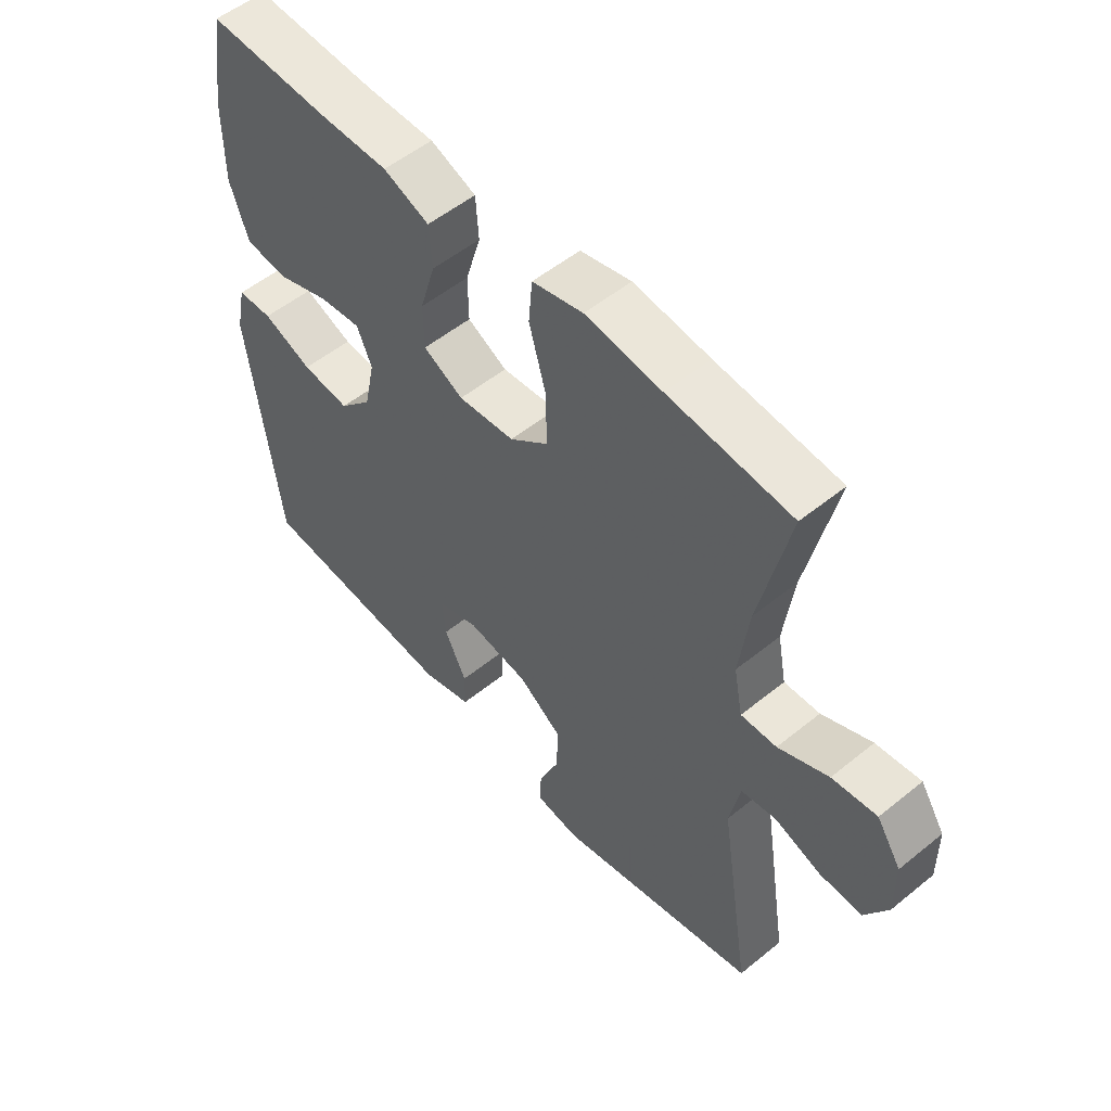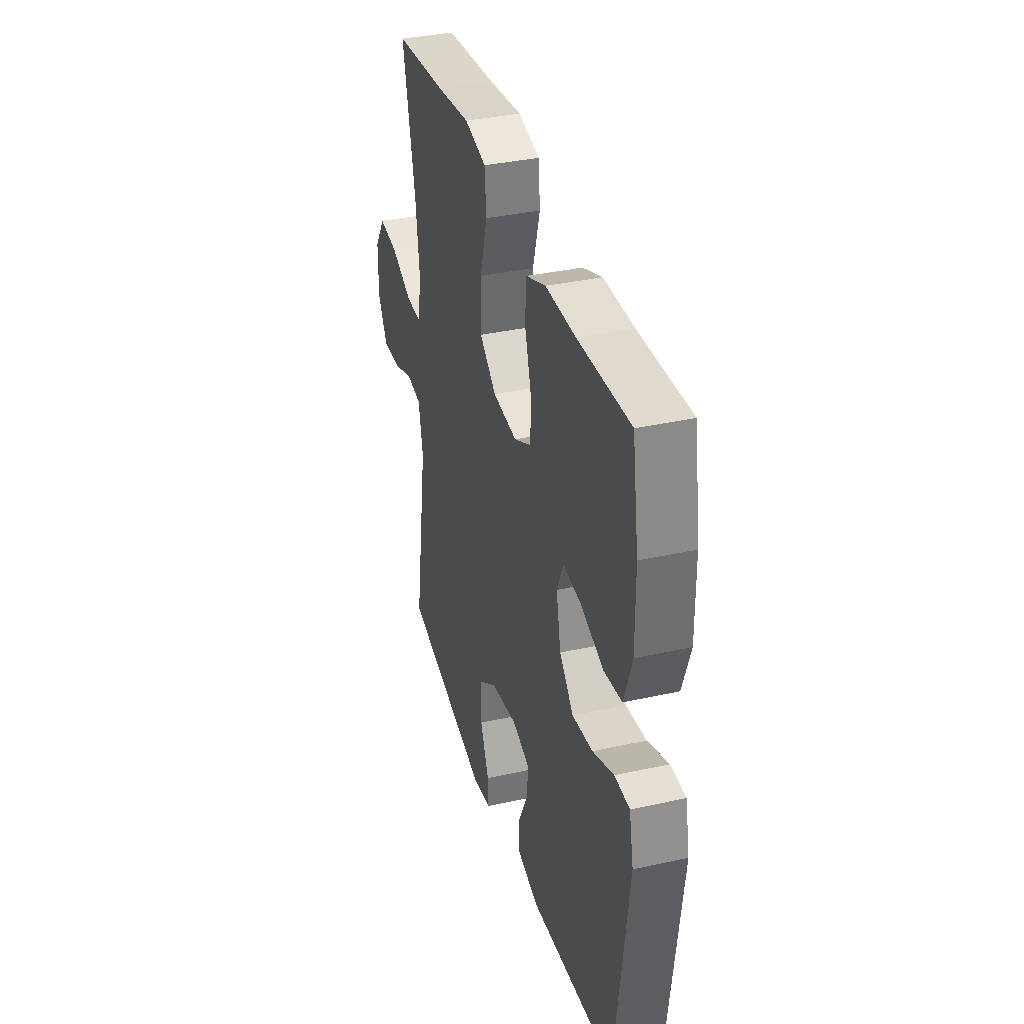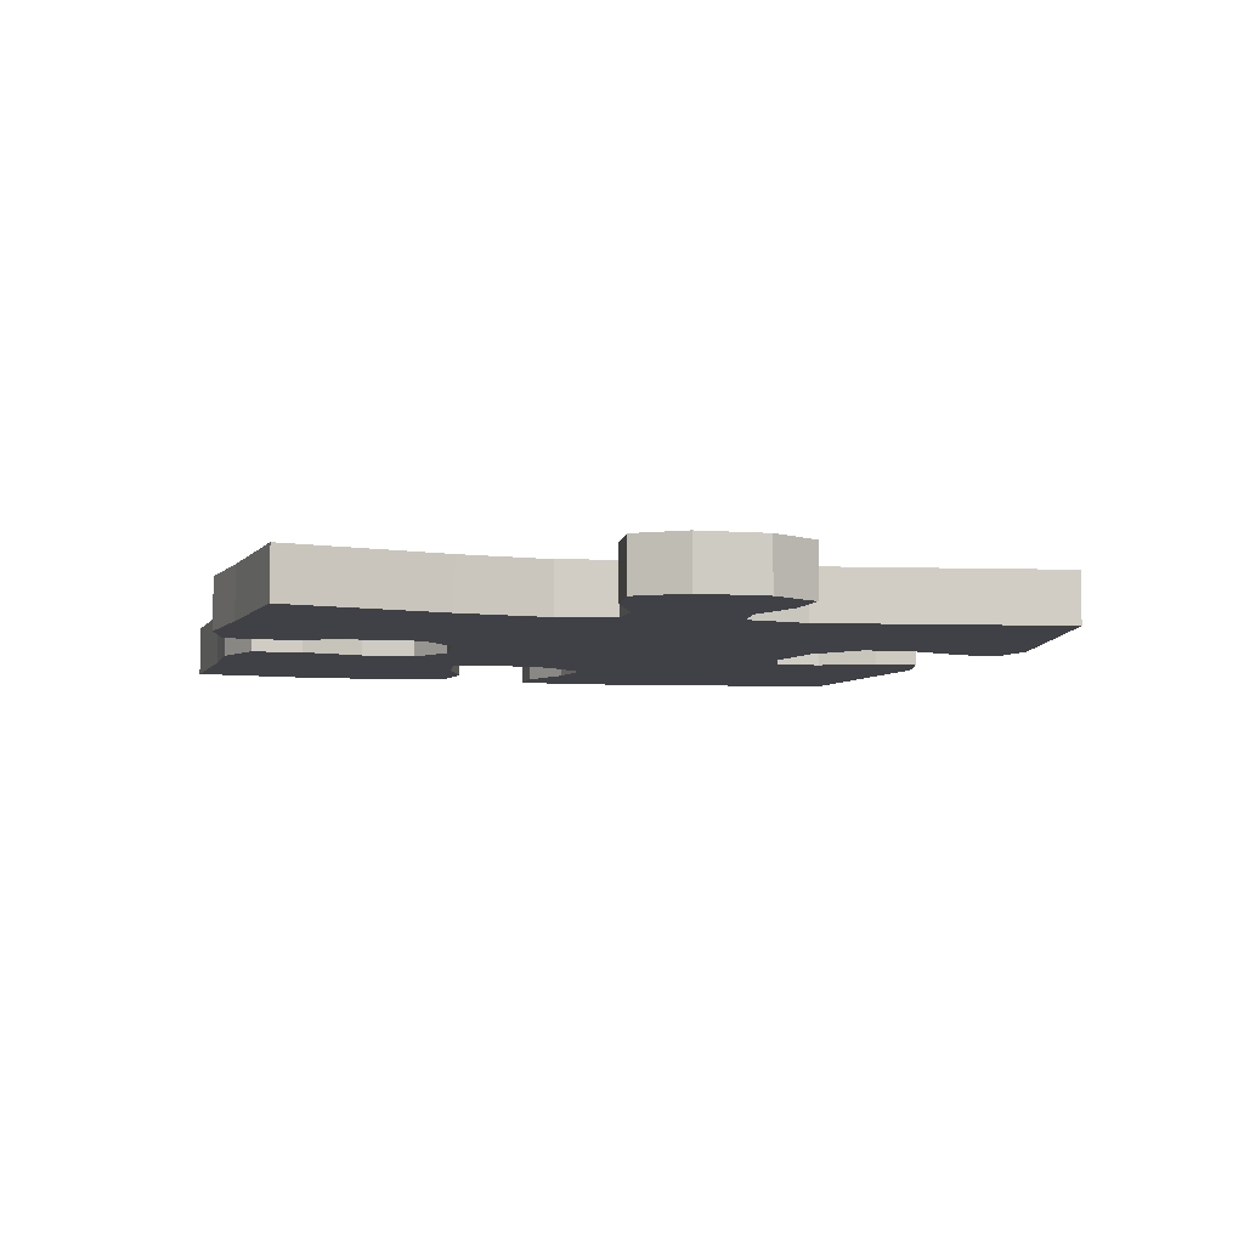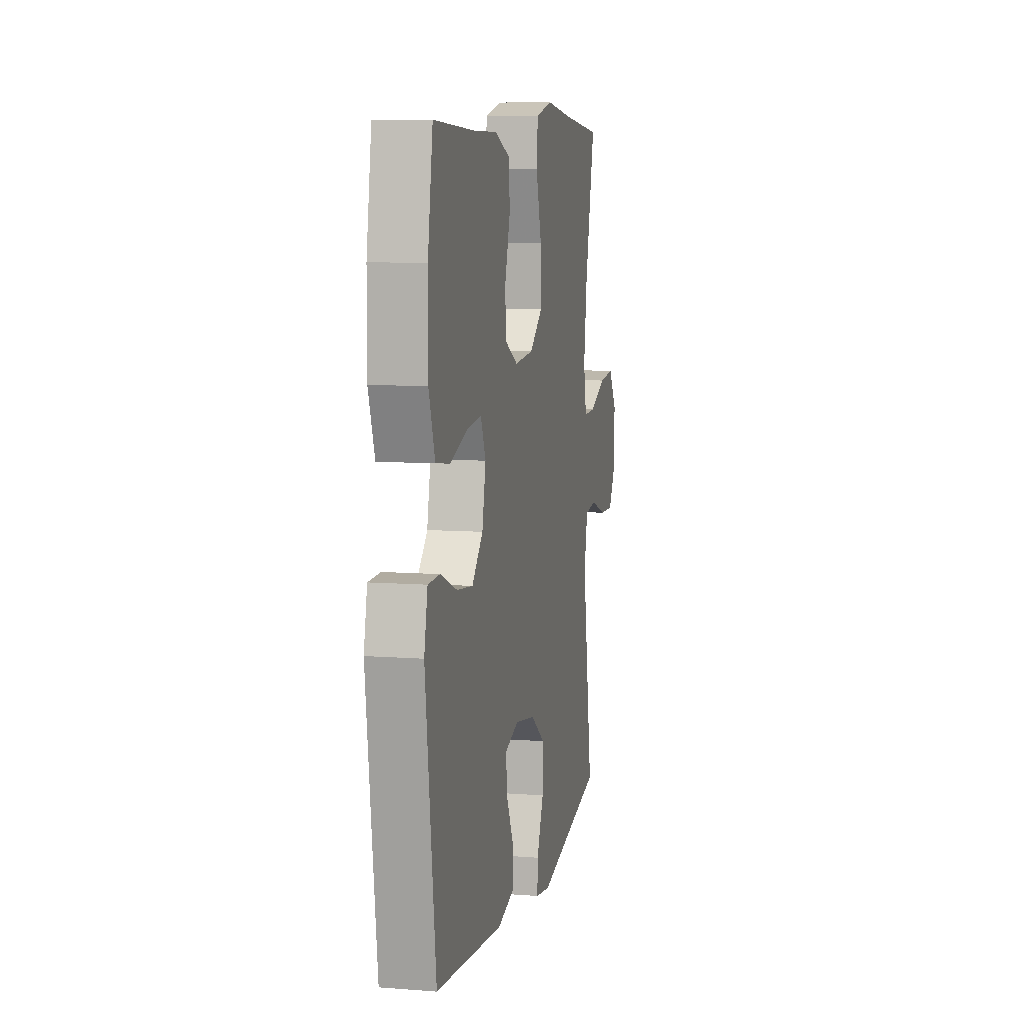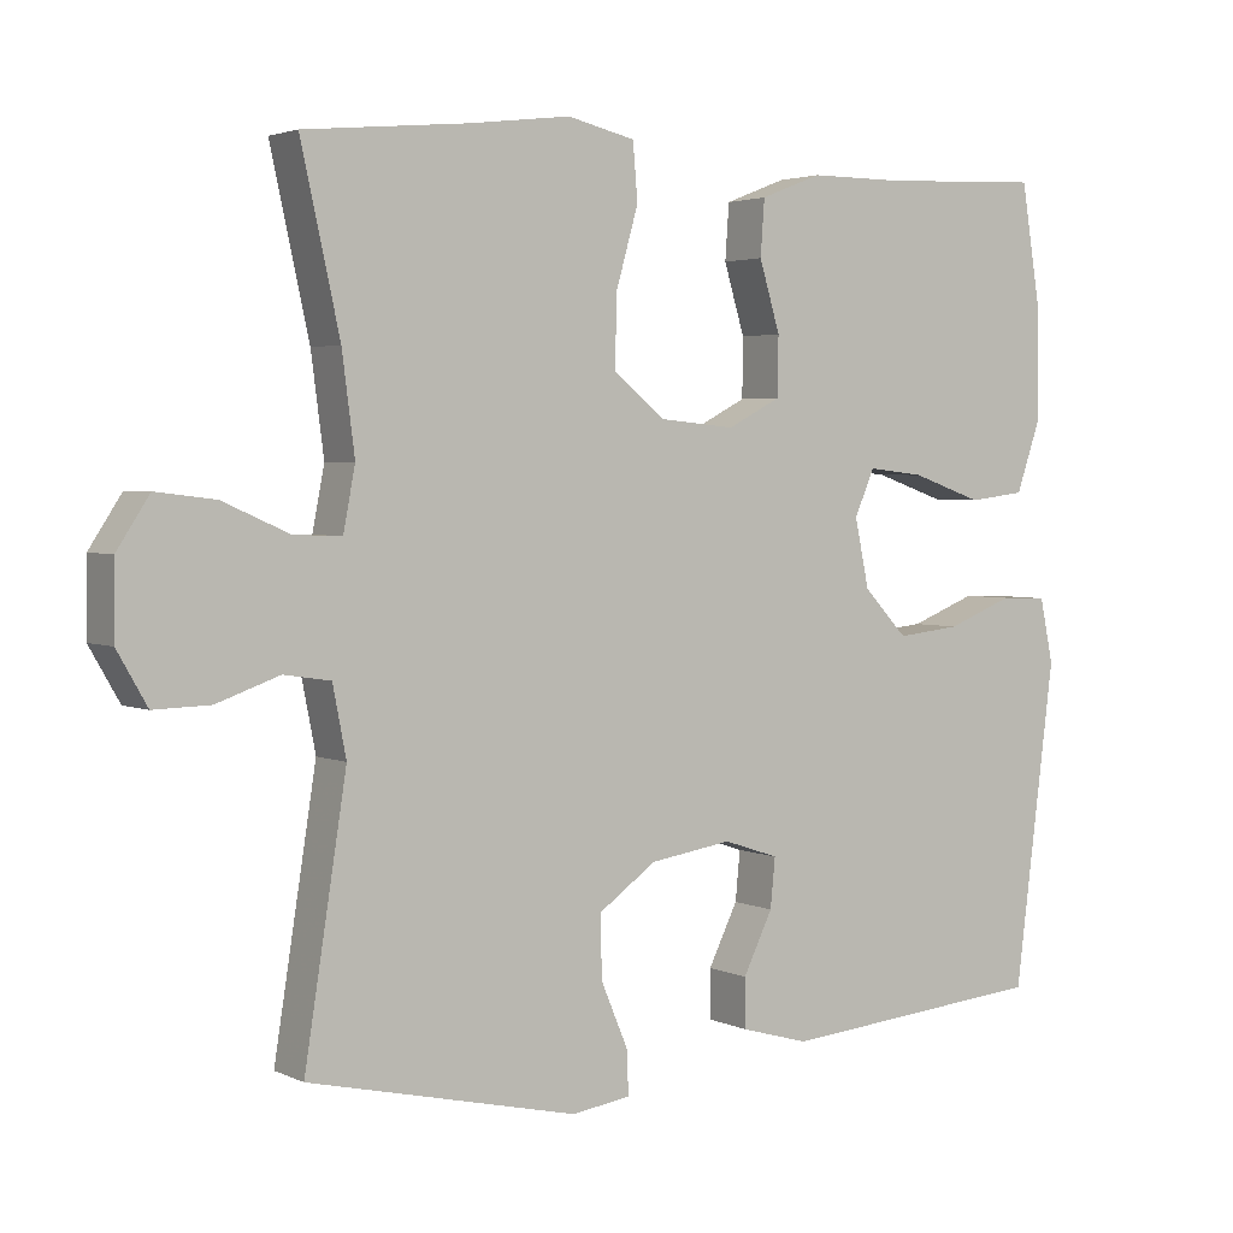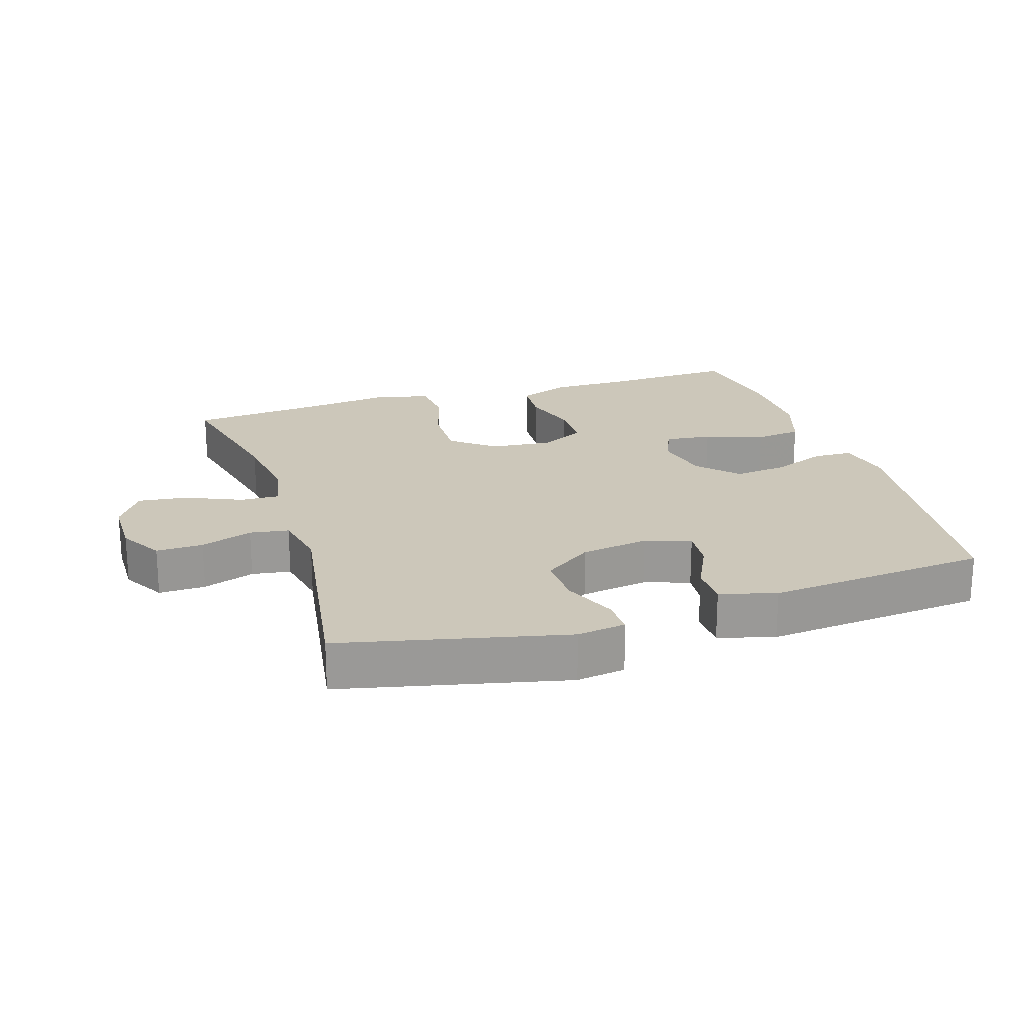
<metadata>
{"format":"obj","ext":"obj","renderer":"f3d","projection":"perspective","resolution":1024,"background":"white","views":[{"elev":53.6,"azim":49.1,"up":"+Z"},{"elev":36.0,"azim":-106.2,"up":"+Z"},{"elev":-6.0,"azim":75.6,"up":"+Y"},{"elev":8.3,"azim":-77.9,"up":"+Z"},{"elev":3.0,"azim":146.4,"up":"+Z"},{"elev":21.3,"azim":162.4,"up":"+Y"}]}
</metadata>
<code>
v 0.5 0.07 0.5
v 0.451 0.07 0.278
v 0.435 0.07 0.155
v 0.45 0.07 0.077
v 0.51 0.07 0.079
v 0.594 0.07 0.116
v 0.669 0.07 0.125
v 0.71 0.07 0.062
v 0.711 0.07 -0.031
v 0.673 0.07 -0.097
v 0.602 0.07 -0.095
v 0.523 0.07 -0.067
v 0.464 0.07 -0.076
v 0.447 0.07 -0.163
v 0.5 0.07 -0.5
v 0.161 0.07 -0.577
v 0.087 0.07 -0.566
v 0.089 0.07 -0.511
v 0.123 0.07 -0.43
v 0.125 0.07 -0.352
v 0.052 0.07 -0.3
v -0.051 0.07 -0.284
v -0.12 0.07 -0.307
v -0.114 0.07 -0.369
v -0.077 0.07 -0.445
v -0.078 0.07 -0.507
v -0.163 0.07 -0.531
v -0.5 0.07 -0.5
v -0.551 0.07 -0.095
v -0.534 0.07 -0.014
v -0.475 0.07 -0.012
v -0.392 0.07 -0.045
v -0.312 0.07 -0.054
v -0.257 0.07 0.004
v -0.239 0.07 0.09
v -0.264 0.07 0.148
v -0.335 0.07 0.14
v -0.424 0.07 0.109
v -0.495 0.07 0.118
v -0.526 0.07 0.208
v -0.525 0.07 0.344
v -0.5 0.07 0.5
v -0.297 0.07 0.491
v -0.179 0.07 0.491
v -0.102 0.07 0.461
v -0.097 0.07 0.391
v -0.123 0.07 0.304
v -0.122 0.07 0.23
v -0.055 0.07 0.195
v 0.04 0.07 0.204
v 0.105 0.07 0.256
v 0.103 0.07 0.346
v 0.075 0.07 0.445
v 0.081 0.07 0.516
v 0.166 0.07 0.536
v 0.294 0.07 0.52
v 0.5 0 0.5
v 0.451 0 0.278
v 0.435 0 0.155
v 0.45 0 0.077
v 0.51 0 0.079
v 0.594 0 0.116
v 0.669 0 0.125
v 0.71 0 0.062
v 0.711 0 -0.031
v 0.673 0 -0.097
v 0.602 0 -0.095
v 0.523 0 -0.067
v 0.464 0 -0.076
v 0.447 0 -0.163
v 0.5 0 -0.5
v 0.161 0 -0.577
v 0.087 0 -0.566
v 0.089 0 -0.511
v 0.123 0 -0.43
v 0.125 0 -0.352
v 0.052 0 -0.3
v -0.051 0 -0.284
v -0.12 0 -0.307
v -0.114 0 -0.369
v -0.077 0 -0.445
v -0.078 0 -0.507
v -0.163 0 -0.531
v -0.5 0 -0.5
v -0.551 0 -0.095
v -0.534 0 -0.014
v -0.475 0 -0.012
v -0.392 0 -0.045
v -0.312 0 -0.054
v -0.257 0 0.004
v -0.239 0 0.09
v -0.264 0 0.148
v -0.335 0 0.14
v -0.424 0 0.109
v -0.495 0 0.118
v -0.526 0 0.208
v -0.525 0 0.344
v -0.5 0 0.5
v -0.297 0 0.491
v -0.179 0 0.491
v -0.102 0 0.461
v -0.097 0 0.391
v -0.123 0 0.304
v -0.122 0 0.23
v -0.055 0 0.195
v 0.04 0 0.204
v 0.105 0 0.256
v 0.103 0 0.346
v 0.075 0 0.445
v 0.081 0 0.516
v 0.166 0 0.536
v 0.294 0 0.52
f 53 54 55 56
f 52 53 56 1
f 51 52 1 2
f 50 51 2 3
f 49 50 3 4
f 44 45 46 47
f 43 44 47 48
f 42 43 48
f 41 42 48
f 40 41 48 49
f 37 38 39 40
f 36 37 40 49
f 29 30 31 32
f 29 32 33
f 28 29 33
f 27 28 33 34
f 24 25 26 27
f 23 24 27 34
f 16 17 18 19
f 14 15 16 19
f 13 14 19 20
f 9 10 11 12
f 9 12 13
f 8 9 13
f 5 6 7 8
f 4 5 8 13
f 35 36 49 4
f 22 23 34 35
f 21 22 35 4
f 4 13 20 21
f 112 111 110 109
f 57 112 109 108
f 58 57 108 107
f 59 58 107 106
f 60 59 106 105
f 103 102 101 100
f 104 103 100 99
f 104 99 98
f 104 98 97
f 105 104 97 96
f 96 95 94 93
f 105 96 93 92
f 88 87 86 85
f 89 88 85
f 89 85 84
f 90 89 84 83
f 83 82 81 80
f 90 83 80 79
f 75 74 73 72
f 75 72 71 70
f 76 75 70 69
f 68 67 66 65
f 69 68 65
f 69 65 64
f 64 63 62 61
f 69 64 61 60
f 60 105 92 91
f 91 90 79 78
f 60 91 78 77
f 77 76 69 60
f 1 57 58 2
f 2 58 59 3
f 3 59 60 4
f 4 60 61 5
f 5 61 62 6
f 6 62 63 7
f 7 63 64 8
f 8 64 65 9
f 9 65 66 10
f 10 66 67 11
f 11 67 68 12
f 12 68 69 13
f 13 69 70 14
f 14 70 71 15
f 15 71 72 16
f 16 72 73 17
f 17 73 74 18
f 18 74 75 19
f 19 75 76 20
f 20 76 77 21
f 21 77 78 22
f 22 78 79 23
f 23 79 80 24
f 24 80 81 25
f 25 81 82 26
f 26 82 83 27
f 27 83 84 28
f 28 84 85 29
f 29 85 86 30
f 30 86 87 31
f 31 87 88 32
f 32 88 89 33
f 33 89 90 34
f 34 90 91 35
f 35 91 92 36
f 36 92 93 37
f 37 93 94 38
f 38 94 95 39
f 39 95 96 40
f 40 96 97 41
f 41 97 98 42
f 42 98 99 43
f 43 99 100 44
f 44 100 101 45
f 45 101 102 46
f 46 102 103 47
f 47 103 104 48
f 48 104 105 49
f 49 105 106 50
f 50 106 107 51
f 51 107 108 52
f 52 108 109 53
f 53 109 110 54
f 54 110 111 55
f 55 111 112 56
f 56 112 57 1

</code>
